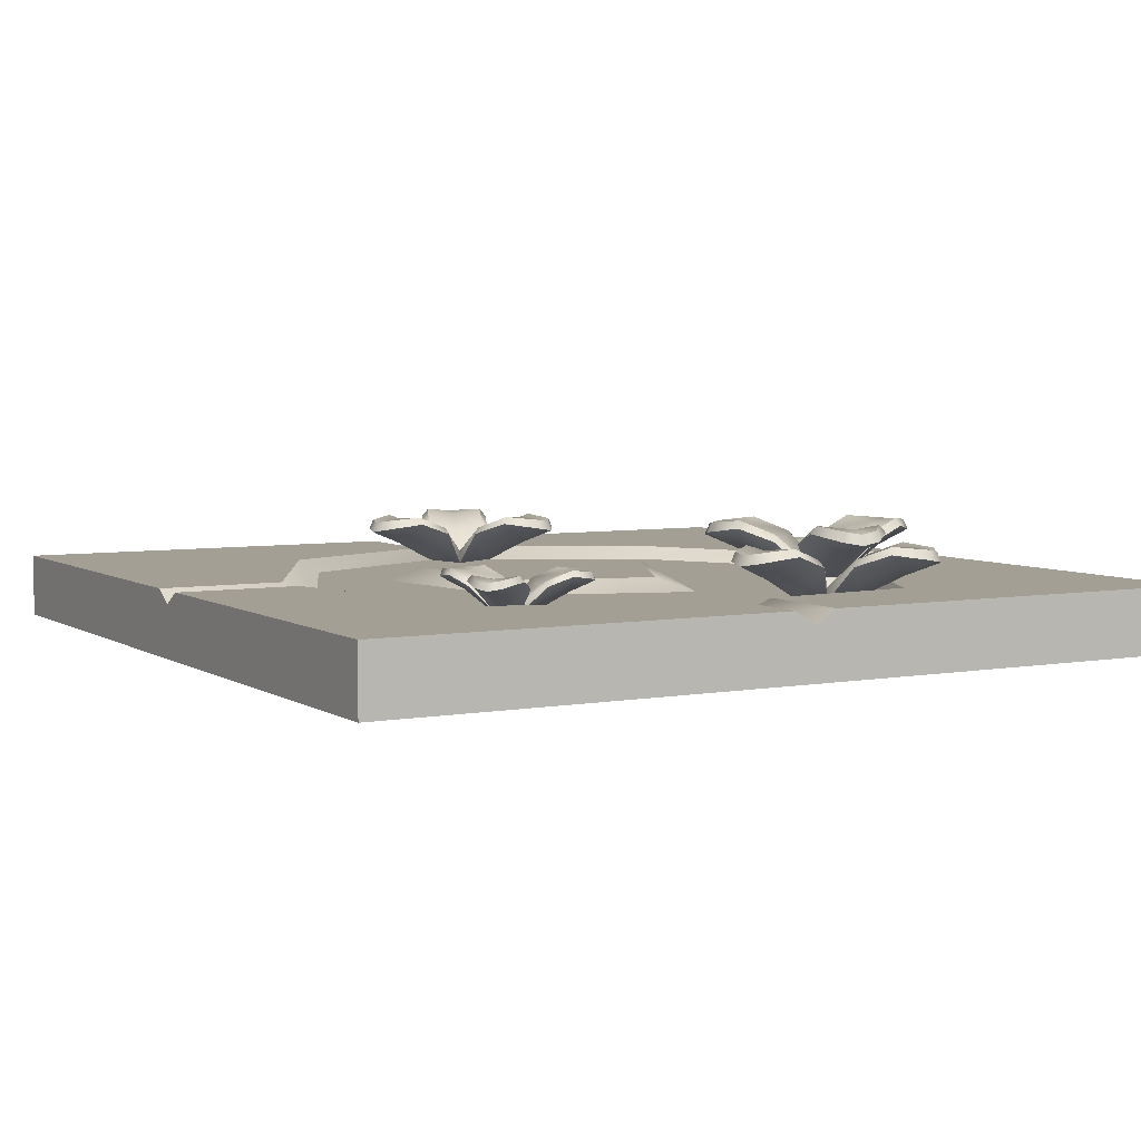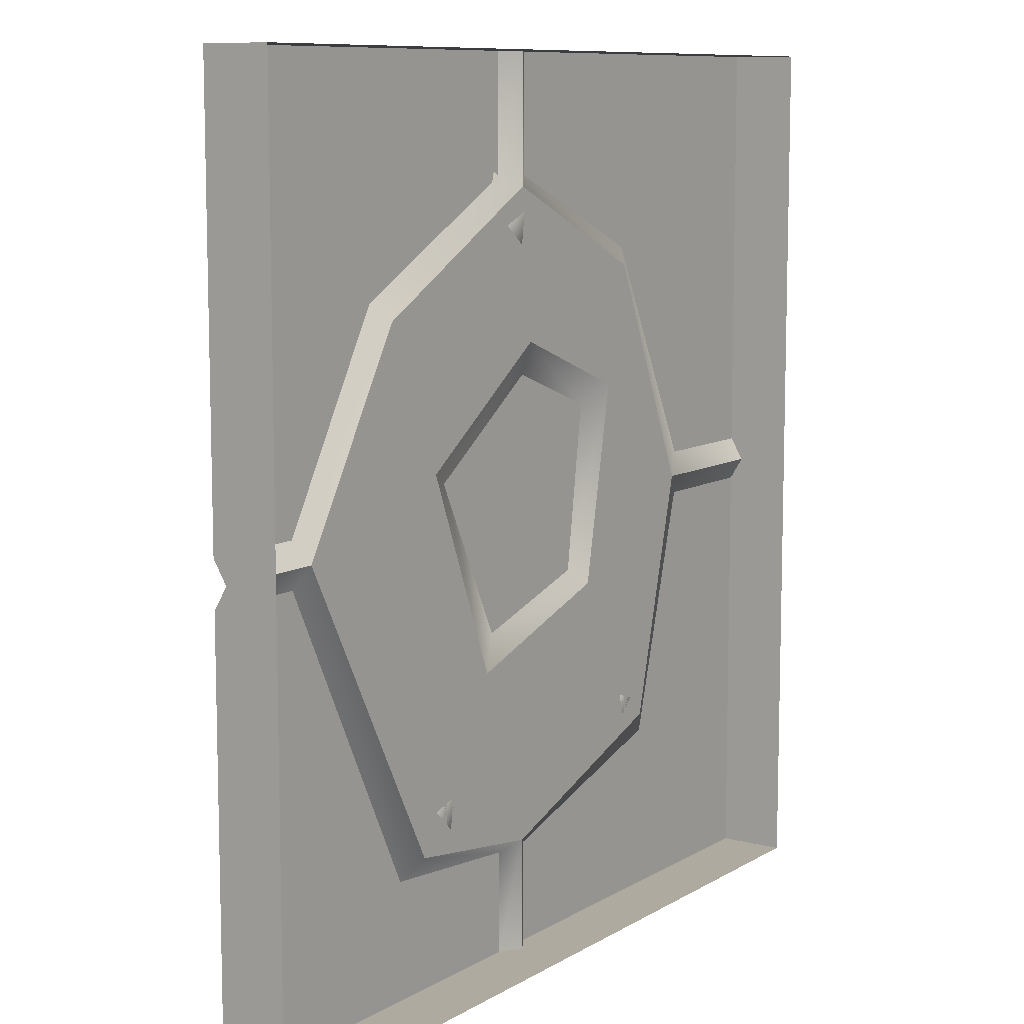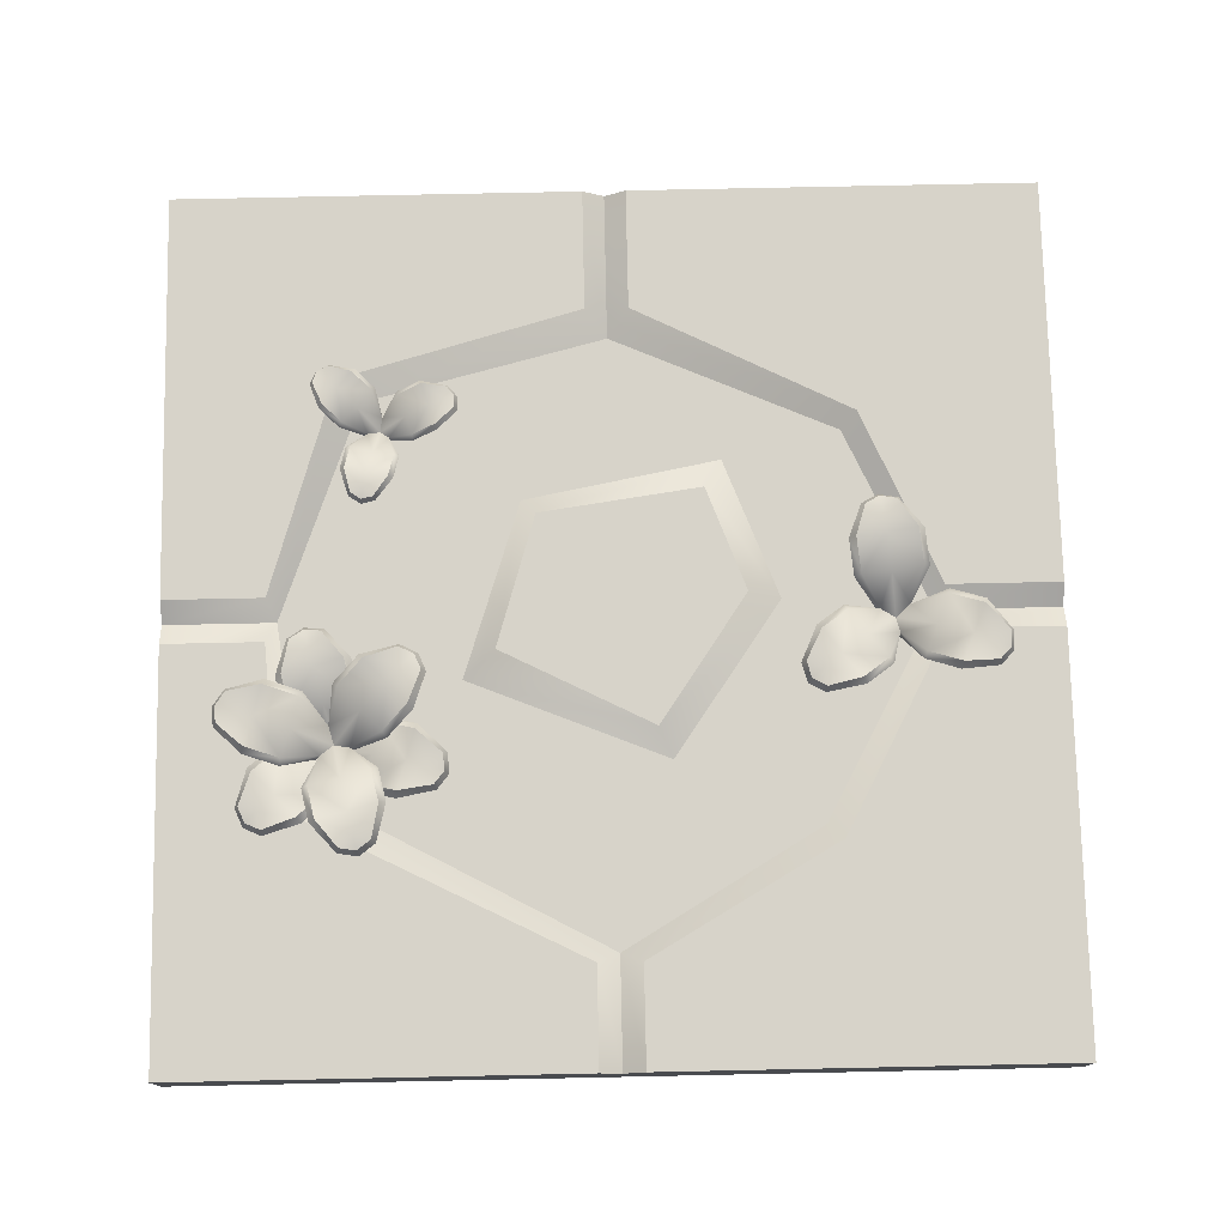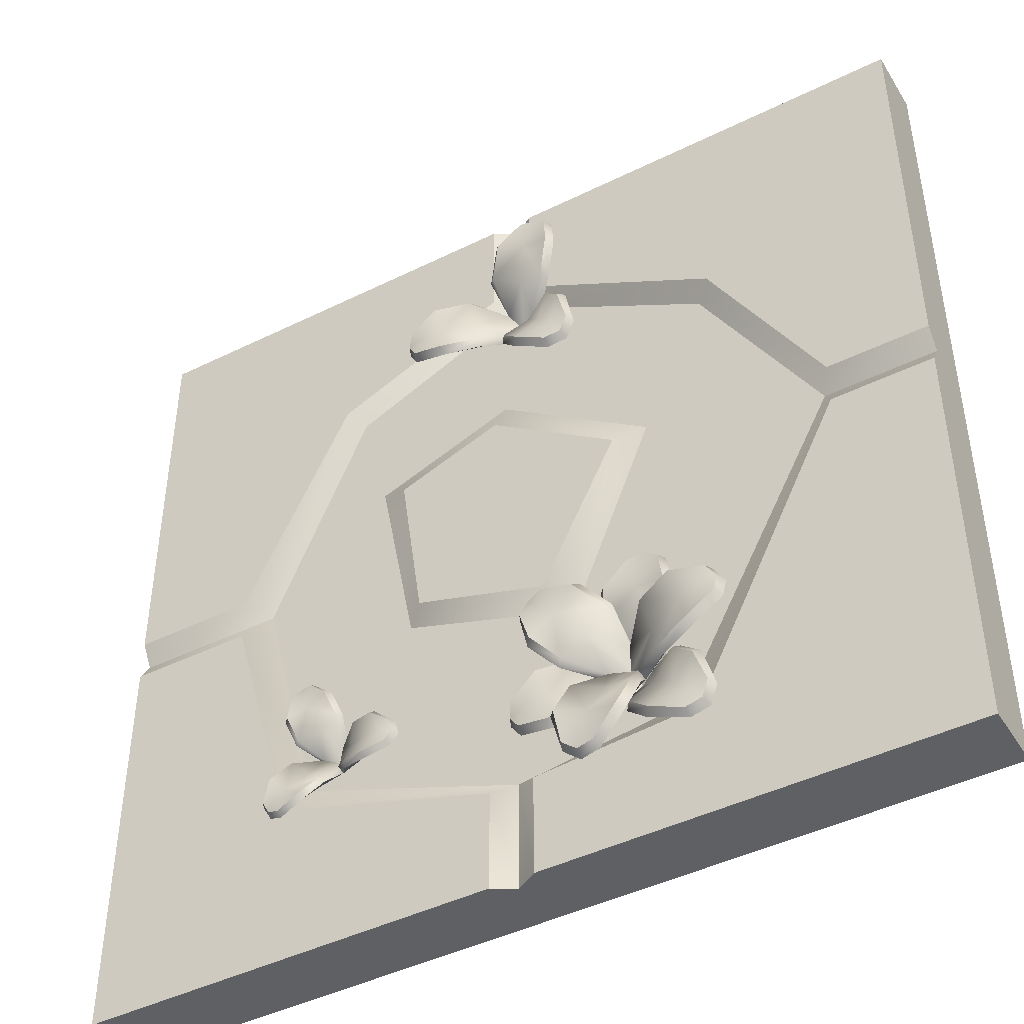
<metadata>
{"format":"obj","ext":"obj","renderer":"f3d","projection":"perspective","resolution":1024,"background":"white","views":[{"elev":5.3,"azim":150.6,"up":"+Y"},{"elev":9.5,"azim":-56.1,"up":"+Z"},{"elev":76.2,"azim":-91.2,"up":"+Y"},{"elev":-44.7,"azim":-150.1,"up":"+Z"}]}
</metadata>
<code>
o floor_tile_small_weeds_A_Cube.11127
v 1 0.05 -1
v -1 0.05 -1
v -1 0.05 1
v 1 0.05 1
v 0.05 0.05 -0.7672
v -0.05 0.05 -0.7672
v 0 0.02 -0.7446
v 0.7137 0.05 -0.05
v 0.7137 0.05 0.05
v 0.6512 0.02 0
v 0.05 0.05 0.7361
v -0.05 0.05 0.7361
v -0 0.02 0.7136
v -0.7672 0.05 -0.05
v -0.7672 0.05 0.05
v -0.7446 0.02 -0
v -0.05 0.05 -1
v 0.05 0.05 -1
v 0 0.02 -1
v 1 0.05 -0.05
v 1 0.05 0.05
v 1 0.02 0
v 0.05 0.05 1
v -0.05 0.05 1
v 0 0.02 1
v -1 0.05 0.05
v -1 0.05 -0.05
v -1 0.02 0
v 1 -0.1 -1
v -1 -0.1 -1
v -1 -0.1 1
v 1 -0.1 1
v -0.4741 0.02 0.4568
v 0.5564 0.05 -0.6138
v -0.5103 0.05 0.4931
v 0.5094 0.02 -0.5603
v 0.4223 0.02 0.5223
v 0.4586 0.05 0.5586
v -0.4206 0.05 -0.7362
v -0.3736 0.02 -0.6913
v 0.3575 0.02 0.2514
v 0.2715 0.02 -0.2012
v -0.1383 0.02 -0.3348
v 0.2861 0.05 0.2103
v 0.2331 0.05 -0.1674
v -0.0762 0.05 -0.2603
v -0.2553 0.05 0.0949
v 0.04351 0.05 0.3003
v 0.03212 0.02 0.3753
v -0.3254 0.02 0.1264
v -0.3599 0.132 -0.3679
v -0.2893 0.02478 -0.6114
v -0.3507 0.14 -0.3996
v -0.3411 0.07827 -0.4327
v -0.3626 0.1087 -0.3586
v -0.269 0.1455 -0.4307
v -0.247 0.1157 -0.5067
v -0.3811 0.1157 -0.5456
v -0.4031 0.1455 -0.4695
v -0.336 0.1341 -0.4503
v -0.3141 0.0966 -0.526
v -0.3904 0.1379 -0.3911
v -0.3217 0.1379 -0.3712
v -0.3276 0.0506 -0.602
v -0.262 0.0506 -0.5829
v -0.3141 0.02939 -0.5259
v -0.3173 0.1161 -0.3627
v -0.3986 0.1161 -0.3863
v -0.3949 0.1004 -0.5509
v -0.255 0.1286 -0.4259
v -0.3292 0.02 -0.6016
v -0.4176 0.1286 -0.473
v -0.2325 0.1004 -0.5039
v -0.2609 0.02 -0.5818
v -0.4649 0.132 -0.7942
v -0.442 0.14 -0.7704
v -0.4182 0.07827 -0.7455
v -0.4716 0.1087 -0.8012
v -0.456 0.1455 -0.6841
v -0.4011 0.1157 -0.627
v -0.3004 0.1157 -0.7237
v -0.3553 0.1455 -0.7808
v -0.4055 0.1341 -0.7324
v -0.3509 0.0966 -0.6755
v -0.4296 0.1379 -0.8091
v -0.4812 0.1379 -0.7595
v -0.2784 0.0506 -0.6493
v -0.351 0.02939 -0.6756
v -0.4907 0.1161 -0.76
v -0.4296 0.1161 -0.8186
v -0.2889 0.1004 -0.733
v -0.4672 0.1286 -0.6743
v -0.2779 0.02 -0.6508
v -0.3451 0.1286 -0.7916
v -0.4109 0.1004 -0.6159
v -0.04317 0.132 -0.672
v -0.07526 0.14 -0.6641
v -0.1087 0.07827 -0.6559
v -0.03379 0.1087 -0.6744
v -0.143 0.1455 -0.7193
v -0.2199 0.1157 -0.7004
v -0.1865 0.1157 -0.5648
v -0.1096 0.1455 -0.5838
v -0.1265 0.1341 -0.6515
v -0.203 0.0966 -0.6327
v -0.04802 0.1379 -0.634
v -0.06514 0.1379 -0.7035
v -0.2029 0.02939 -0.6327
v -0.06001 0.1161 -0.7115
v -0.03977 0.1161 -0.6293
v -0.1842 0.1004 -0.5502
v -0.1459 0.1286 -0.7339
v -0.1054 0.1286 -0.5695
v -0.2247 0.1004 -0.7144
v -0.5355 0.182 -0.5507
v -0.2893 0.07478 -0.6114
v -0.5034 0.19 -0.5586
v -0.4699 0.1283 -0.5669
v -0.5449 0.1587 -0.5484
v -0.4357 0.1955 -0.5034
v -0.3588 0.1657 -0.5224
v -0.3922 0.1657 -0.6579
v -0.4691 0.1955 -0.639
v -0.4522 0.1841 -0.5713
v -0.3757 0.1466 -0.5901
v -0.5307 0.1879 -0.5888
v -0.5135 0.1879 -0.5193
v -0.3167 0.1006 -0.6398
v -0.3003 0.1006 -0.5735
v -0.3757 0.07939 -0.5901
v -0.5187 0.1661 -0.5113
v -0.5389 0.1661 -0.5935
v -0.3945 0.1504 -0.6726
v -0.4328 0.1786 -0.4889
v -0.3178 0.07 -0.641
v -0.4733 0.1786 -0.6532
v -0.354 0.1504 -0.5084
v -0.3008 0.07 -0.5719
v -0.2188 0.182 -0.8549
v -0.228 0.19 -0.8232
v -0.2376 0.1283 -0.79
v -0.2161 0.1587 -0.8642
v -0.3097 0.1955 -0.7921
v -0.3317 0.1657 -0.716
v -0.1976 0.1657 -0.6772
v -0.1756 0.1955 -0.7532
v -0.2427 0.1841 -0.7725
v -0.2646 0.1466 -0.6968
v -0.1882 0.1879 -0.8317
v -0.257 0.1879 -0.8516
v -0.251 0.1006 -0.6208
v -0.2646 0.07939 -0.6969
v -0.2613 0.1661 -0.86
v -0.1801 0.1661 -0.8365
v -0.1838 0.1504 -0.6718
v -0.3237 0.1786 -0.7969
v -0.2495 0.07 -0.6212
v -0.1611 0.1786 -0.7498
v -0.3462 0.1504 -0.7189
v -0.1137 0.182 -0.4285
v -0.1366 0.19 -0.4524
v -0.1605 0.1283 -0.4772
v -0.107 0.1587 -0.4216
v -0.1227 0.1955 -0.5386
v -0.1775 0.1657 -0.5957
v -0.2782 0.1657 -0.499
v -0.2234 0.1955 -0.4419
v -0.1732 0.1841 -0.4904
v -0.2278 0.1466 -0.5473
v -0.1491 0.1879 -0.4137
v -0.09748 0.1879 -0.4633
v -0.2277 0.07939 -0.5472
v -0.08801 0.1661 -0.4628
v -0.149 0.1661 -0.4042
v -0.2897 0.1504 -0.4898
v -0.1115 0.1786 -0.5484
v -0.2336 0.1786 -0.4312
v -0.1678 0.1504 -0.6069
v -0.1133 0.132 0.8612
v -0.01779 0.02478 0.6264
v -0.1009 0.14 0.8306
v -0.08789 0.07827 0.7987
v -0.117 0.1087 0.8702
v -0.01641 0.1455 0.8082
v 0.01343 0.1157 0.7349
v -0.1159 0.1157 0.6823
v -0.1457 0.1455 0.7556
v -0.08099 0.1341 0.7817
v -0.0513 0.0966 0.7087
v -0.1413 0.1379 0.8349
v -0.07497 0.1379 0.8619
v -0.05687 0.0506 0.6318
v 0.006423 0.0506 0.6575
v -0.05132 0.02939 0.7088
v -0.07154 0.1161 0.8707
v -0.1499 0.1161 0.8389
v -0.129 0.1004 0.6755
v -0.00291 0.1286 0.8144
v -0.05847 0.02 0.632
v -0.1597 0.1286 0.7506
v 0.02756 0.1004 0.7392
v 0.007413 0.02 0.6588
v -0.1734 0.132 0.4262
v -0.1531 0.14 0.4523
v -0.132 0.07827 0.4795
v -0.1793 0.1087 0.4186
v -0.176 0.1455 0.5367
v -0.1274 0.1157 0.5992
v -0.01714 0.1157 0.5135
v -0.06574 0.1455 0.451
v -0.1207 0.1341 0.494
v -0.07236 0.0966 0.5562
v -0.1367 0.1379 0.4152
v -0.1932 0.1379 0.4591
v -0.002924 0.0506 0.5898
v -0.0724 0.02939 0.5561
v -0.2025 0.1161 0.4576
v -0.1358 0.1161 0.4057
v -0.00472 0.1004 0.5055
v -0.1881 0.1286 0.5452
v -0.002317 0.02 0.5883
v -0.05443 0.1286 0.4413
v -0.1382 0.1004 0.6092
v 0.2334 0.132 0.5917
v 0.2006 0.14 0.5962
v 0.1665 0.07827 0.6009
v 0.2429 0.1087 0.5904
v 0.139 0.1455 0.5343
v 0.06055 0.1157 0.5451
v 0.07965 0.1157 0.6834
v 0.1581 0.1455 0.6726
v 0.1484 0.1341 0.6034
v 0.07028 0.0966 0.6142
v 0.2246 0.1379 0.629
v 0.2148 0.1379 0.5581
v 0.07035 0.02939 0.6142
v 0.2207 0.1161 0.5507
v 0.2323 0.1161 0.6345
v 0.08039 0.1004 0.6982
v 0.1376 0.1286 0.5195
v 0.1608 0.1286 0.6872
v 0.05726 0.1004 0.5307
v 0.494 0.1002 -0.344
v 0.4365 0.02343 -0.5163
v 0.4865 0.1059 -0.3664
v 0.4787 0.06174 -0.3899
v 0.4962 0.08353 -0.3374
v 0.522 0.1099 -0.418
v 0.5041 0.08858 -0.4718
v 0.4092 0.08858 -0.4401
v 0.4272 0.1099 -0.3863
v 0.4746 0.1018 -0.4023
v 0.4567 0.07487 -0.4558
v 0.4666 0.1045 -0.3453
v 0.5152 0.1045 -0.3615
v 0.4178 0.04192 -0.4951
v 0.4642 0.04192 -0.5106
v 0.4567 0.02672 -0.4558
v 0.5212 0.08882 -0.3583
v 0.4637 0.08882 -0.3391
v 0.3989 0.07762 -0.4377
v 0.5323 0.09778 -0.4209
v 0.417 0.02 -0.4943
v 0.4172 0.09778 -0.3825
v 0.5138 0.07762 -0.476
v 0.4653 0.02 -0.5104
v 0.2586 0.1002 -0.5526
v 0.2818 0.1059 -0.5479
v 0.306 0.06174 -0.5429
v 0.2518 0.08353 -0.554
v 0.3087 0.1099 -0.4914
v 0.3642 0.08858 -0.48
v 0.3843 0.08858 -0.578
v 0.3287 0.1099 -0.5893
v 0.3188 0.1018 -0.5403
v 0.3741 0.07487 -0.529
v 0.2734 0.1045 -0.5758
v 0.2631 0.1045 -0.5255
v 0.4276 0.04192 -0.5431
v 0.3741 0.02672 -0.529
v 0.2574 0.08882 -0.5219
v 0.2695 0.08882 -0.5813
v 0.3873 0.07762 -0.5881
v 0.3061 0.09778 -0.481
v 0.4272 0.02 -0.5442
v 0.3303 0.09778 -0.5999
v 0.363 0.07762 -0.4695
v 0.557 0.1002 -0.6522
v 0.5413 0.1059 -0.6345
v 0.5249 0.06174 -0.616
v 0.5616 0.08353 -0.6574
v 0.4789 0.1099 -0.6394
v 0.4413 0.08858 -0.597
v 0.5161 0.08858 -0.5307
v 0.5537 0.1099 -0.5731
v 0.5162 0.1018 -0.6062
v 0.4788 0.07487 -0.5639
v 0.5696 0.1045 -0.6278
v 0.5312 0.1045 -0.6618
v 0.4788 0.02672 -0.564
v 0.531 0.08882 -0.6686
v 0.5764 0.08882 -0.6284
v 0.5234 0.07762 -0.523
v 0.4712 0.09778 -0.6469
v 0.562 0.09778 -0.5664
v 0.4327 0.07762 -0.6033
f 38 23 4
f 3 24 35
f 39 17 2
f 36 10 8 34
f 38 9 10 37
f 43 50 47 46
f 40 7 6 39
f 35 12 13 33
f 17 6 7 19
f 19 7 5 18
f 9 21 22 10
f 10 22 20 8
f 12 24 25 13
f 13 25 23 11
f 26 15 16 28
f 28 16 14 27
f 34 20 1
f 26 28 31 3
f 23 25 32 4
f 28 30 31
f 24 3 31 25
f 20 22 29 1
f 25 31 32
f 22 21 4 32
f 17 19 30 2
f 19 18 1 29
f 28 27 2 30
f 22 32 29
f 34 8 20
f 38 11 23
f 35 15 26
f 39 6 17
f 19 29 30
f 21 38 4
f 5 34 18
f 15 35 33 16
f 7 40 43
f 7 36 34 5
f 13 49 33
f 14 39 27
f 9 38 21
f 16 40 39 14
f 10 36 42
f 11 38 37 13
f 27 39 2
f 12 35 24
f 18 34 1
f 26 3 35
f 43 40 16
f 42 43 46 45
f 47 48 44 45 46
f 41 42 45 44
f 49 50 33
f 49 48 47 50
f 49 41 44 48
f 33 50 16
f 37 41 49 13
f 70 56 63 67
f 69 58 64
f 65 52 61
f 57 61 60 56
f 69 72 59 58
f 94 77 90
f 70 73 57 56
f 74 73 66
f 73 74 65
f 92 79 86 89
f 54 67 55
f 55 68 54
f 66 54 72
f 70 67 54
f 58 59 60 61
f 59 62 53 60
f 61 52 64
f 51 63 53
f 51 53 62
f 111 102 65
f 72 68 62 59
f 55 67 63 51
f 70 54 66
f 68 55 51 62
f 76 86 79 83
f 64 52 84
f 80 84 83 79
f 91 94 82 81
f 92 95 80 79
f 109 99 98
f 71 95 88
f 95 71 64
f 112 100 107 109
f 77 89 78
f 78 90 77
f 88 77 94
f 92 89 77
f 81 82 83 84
f 82 85 76 83
f 84 52 87
f 75 86 76
f 114 93 87
f 75 76 85
f 94 90 85 82
f 78 89 86 75
f 92 77 88
f 90 78 75 85
f 72 54 68
f 87 52 105
f 101 105 104 100
f 111 113 103 102
f 112 114 101 100
f 99 110 98
f 93 114 108
f 108 98 113
f 112 109 98
f 102 103 104 105
f 103 106 97 104
f 105 52 65
f 96 107 97
f 96 97 106
f 113 110 106 103
f 99 109 107 96
f 112 98 108
f 110 99 96 106
f 110 113 98
f 80 64 84
f 58 61 64
f 57 65 61
f 102 105 65
f 101 87 105
f 81 84 87
f 91 93 88
f 93 74 71
f 111 74 108
f 108 74 93
f 69 71 66
f 66 71 74
f 91 81 87
f 101 114 87
f 93 91 87
f 80 95 64
f 71 69 64
f 57 73 65
f 74 111 65
f 73 70 66
f 69 66 72
f 111 108 113
f 114 112 108
f 91 88 94
f 95 92 88
f 97 107 100 104
f 53 63 56 60
f 88 93 71
f 134 120 127 131
f 133 122 128
f 129 116 125
f 121 125 124 120
f 133 136 123 122
f 158 141 154
f 134 137 121 120
f 138 137 130
f 137 138 129
f 156 143 150 153
f 118 131 119
f 119 132 118
f 130 118 136
f 134 131 118
f 122 123 124 125
f 123 126 117 124
f 125 116 128
f 115 127 117
f 115 117 126
f 175 166 129
f 136 132 126 123
f 119 131 127 115
f 134 118 130
f 132 119 115 126
f 140 150 143 147
f 128 116 148
f 144 148 147 143
f 155 158 146 145
f 156 159 144 143
f 173 163 162
f 135 159 152
f 159 135 128
f 176 164 171 173
f 141 153 142
f 142 154 141
f 152 141 158
f 156 153 141
f 145 146 147 148
f 146 149 140 147
f 148 116 151
f 139 150 140
f 178 157 151
f 139 140 149
f 158 154 149 146
f 142 153 150 139
f 156 141 152
f 154 142 139 149
f 136 118 132
f 151 116 169
f 165 169 168 164
f 175 177 167 166
f 176 178 165 164
f 163 174 162
f 157 178 172
f 172 162 177
f 176 173 162
f 166 167 168 169
f 167 170 161 168
f 169 116 129
f 160 171 161
f 160 161 170
f 177 174 170 167
f 163 173 171 160
f 176 162 172
f 174 163 160 170
f 174 177 162
f 144 128 148
f 122 125 128
f 121 129 125
f 166 169 129
f 165 151 169
f 145 148 151
f 155 157 152
f 175 138 172
f 172 138 157
f 133 135 130
f 130 135 138
f 155 145 151
f 165 178 151
f 157 155 151
f 144 159 128
f 135 133 128
f 121 137 129
f 138 175 129
f 137 134 130
f 133 130 136
f 175 172 177
f 178 176 172
f 155 152 158
f 159 156 152
f 161 171 164 168
f 117 127 120 124
f 152 157 135
f 198 184 191 195
f 197 186 192
f 193 180 189
f 185 189 188 184
f 197 200 187 186
f 222 205 218
f 198 201 185 184
f 202 201 194
f 201 202 193
f 220 207 214 217
f 182 195 183
f 183 196 182
f 194 182 200
f 198 195 182
f 186 187 188 189
f 187 190 181 188
f 189 180 192
f 179 191 181
f 179 181 190
f 239 230 193
f 200 196 190 187
f 183 195 191 179
f 198 182 194
f 196 183 179 190
f 204 214 207 211
f 192 180 212
f 208 212 211 207
f 219 222 210 209
f 220 223 208 207
f 237 227 226
f 199 223 216
f 223 199 192
f 240 228 235 237
f 205 217 206
f 206 218 205
f 216 205 222
f 220 217 205
f 209 210 211 212
f 210 213 204 211
f 212 180 215
f 203 214 204
f 242 221 215
f 203 204 213
f 222 218 213 210
f 206 217 214 203
f 220 205 216
f 218 206 203 213
f 200 182 196
f 215 180 233
f 229 233 232 228
f 239 241 231 230
f 240 242 229 228
f 227 238 226
f 221 242 236
f 236 226 241
f 240 237 226
f 230 231 232 233
f 231 234 225 232
f 233 180 193
f 224 235 225
f 224 225 234
f 241 238 234 231
f 227 237 235 224
f 240 226 236
f 238 227 224 234
f 238 241 226
f 208 192 212
f 186 189 192
f 185 193 189
f 230 233 193
f 229 215 233
f 209 212 215
f 219 221 216
f 221 202 199
f 239 202 236
f 236 202 221
f 197 199 194
f 194 199 202
f 219 209 215
f 229 242 215
f 221 219 215
f 208 223 192
f 199 197 192
f 185 201 193
f 202 239 193
f 201 198 194
f 197 194 200
f 239 236 241
f 242 240 236
f 219 216 222
f 223 220 216
f 225 235 228 232
f 181 191 184 188
f 216 221 199
f 262 248 255 259
f 261 250 256
f 257 244 253
f 249 253 252 248
f 261 264 251 250
f 286 269 282
f 262 265 249 248
f 266 265 258
f 265 266 257
f 284 271 278 281
f 246 259 247
f 247 260 246
f 258 246 264
f 262 259 246
f 250 251 252 253
f 251 254 245 252
f 253 244 256
f 243 255 245
f 243 245 254
f 303 294 257
f 264 260 254 251
f 247 259 255 243
f 262 246 258
f 260 247 243 254
f 268 278 271 275
f 256 244 276
f 272 276 275 271
f 283 286 274 273
f 284 287 272 271
f 301 291 290
f 263 287 280
f 287 263 256
f 304 292 299 301
f 269 281 270
f 270 282 269
f 280 269 286
f 284 281 269
f 273 274 275 276
f 274 277 268 275
f 276 244 279
f 267 278 268
f 306 285 279
f 267 268 277
f 286 282 277 274
f 270 281 278 267
f 284 269 280
f 282 270 267 277
f 264 246 260
f 279 244 297
f 293 297 296 292
f 303 305 295 294
f 304 306 293 292
f 291 302 290
f 285 306 300
f 300 290 305
f 304 301 290
f 294 295 296 297
f 295 298 289 296
f 297 244 257
f 288 299 289
f 288 289 298
f 305 302 298 295
f 291 301 299 288
f 304 290 300
f 302 291 288 298
f 302 305 290
f 272 256 276
f 250 253 256
f 249 257 253
f 294 297 257
f 293 279 297
f 273 276 279
f 283 285 280
f 285 266 263
f 303 266 300
f 300 266 285
f 261 263 258
f 258 263 266
f 283 273 279
f 293 306 279
f 285 283 279
f 272 287 256
f 263 261 256
f 249 265 257
f 266 303 257
f 265 262 258
f 261 258 264
f 303 300 305
f 306 304 300
f 283 280 286
f 287 284 280
f 289 299 292 296
f 245 255 248 252
f 280 285 263
f 7 43 42
f 36 7 42
f 10 42 41
f 37 10 41
f 50 43 16

</code>
